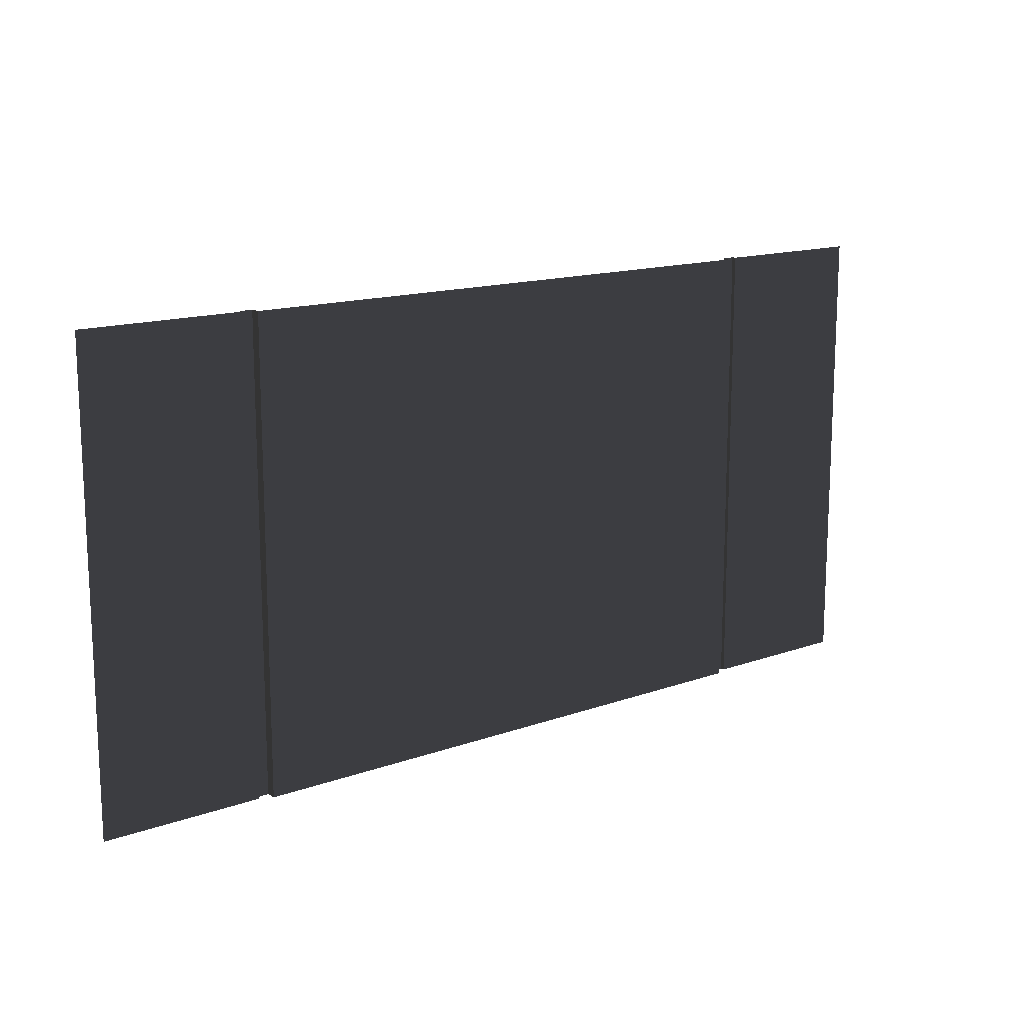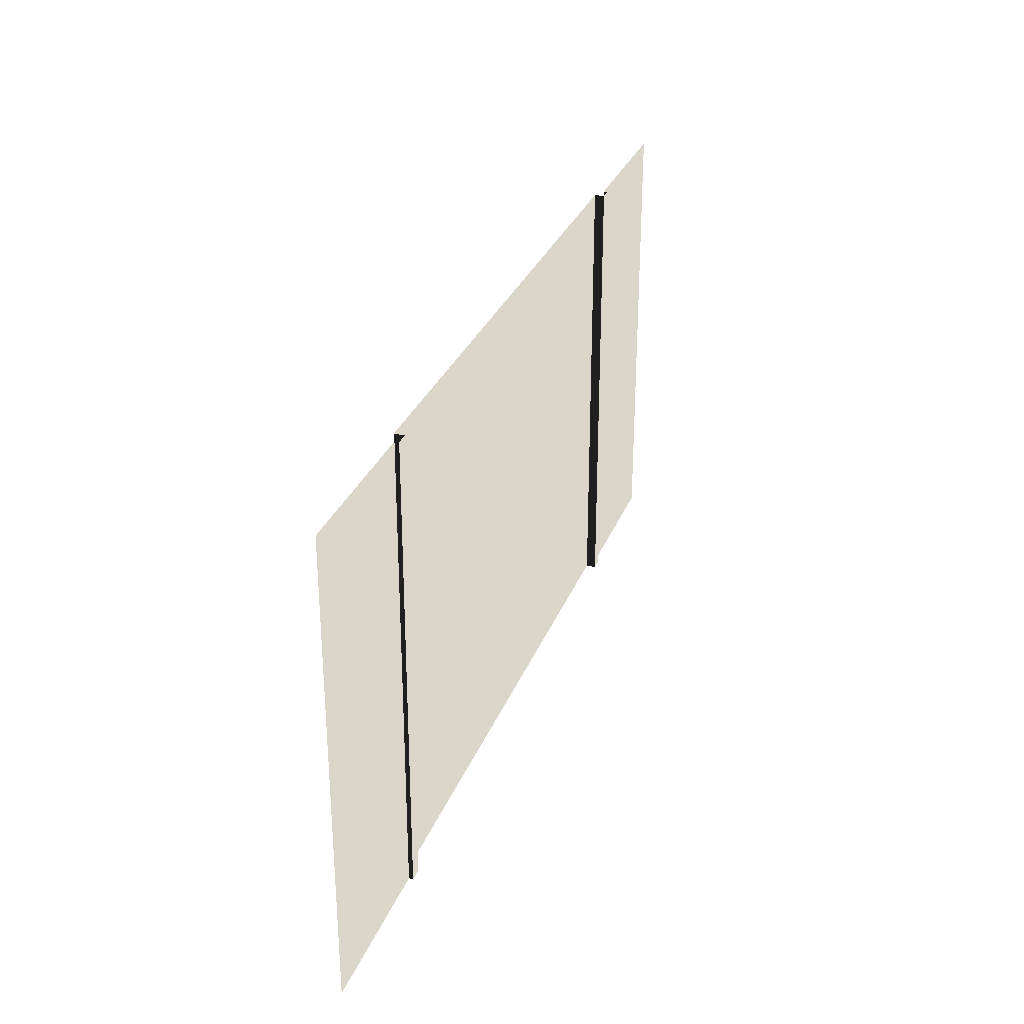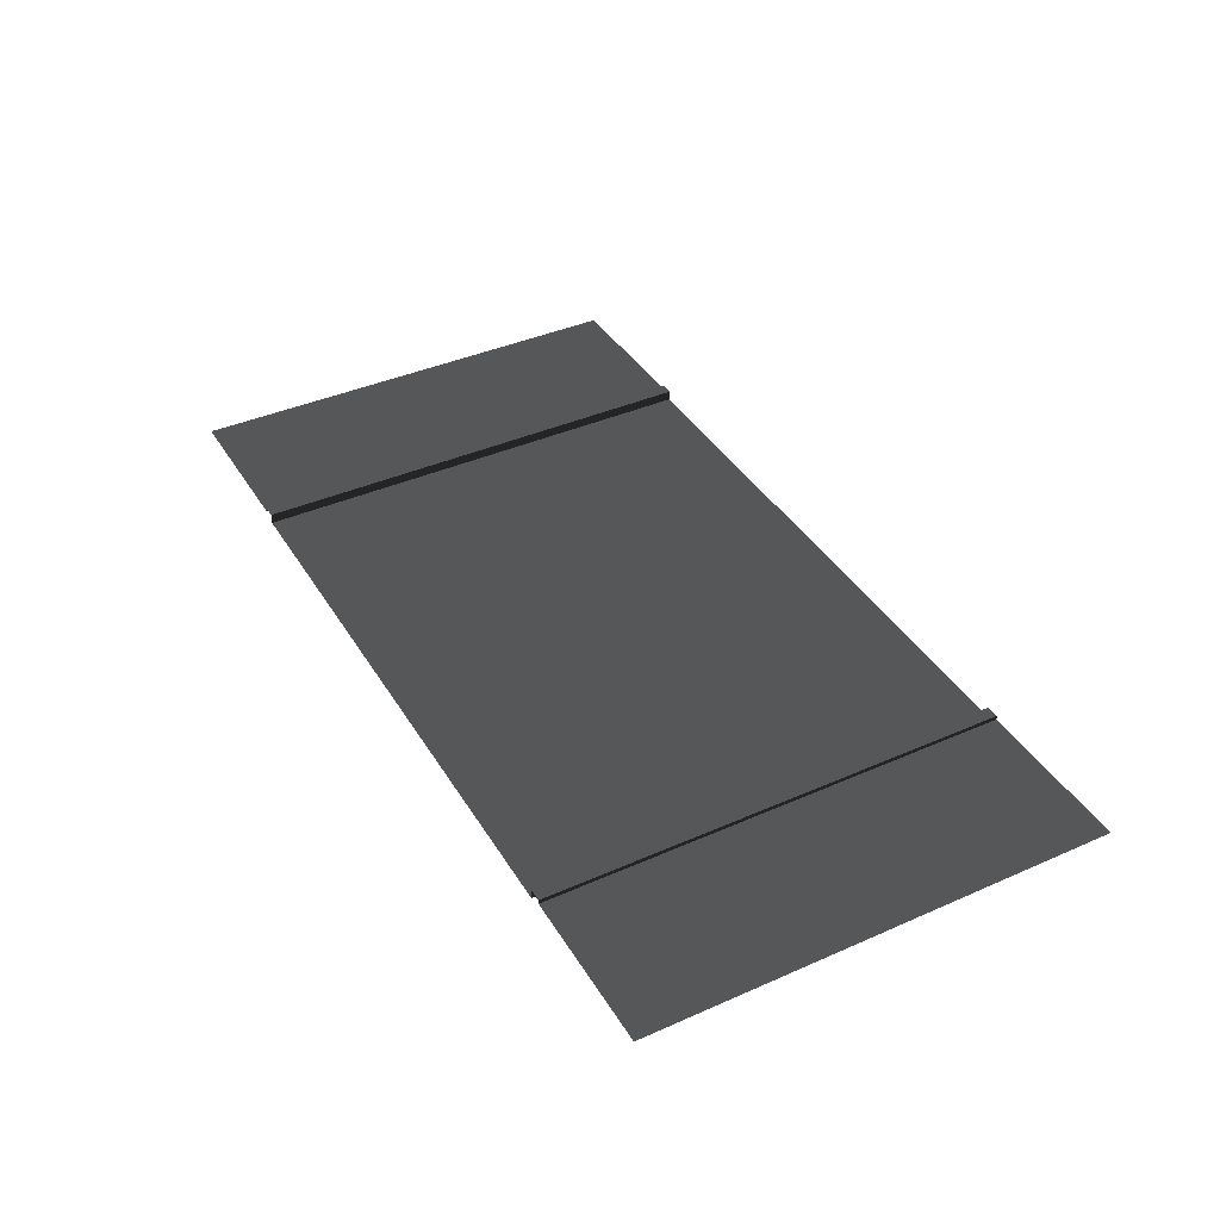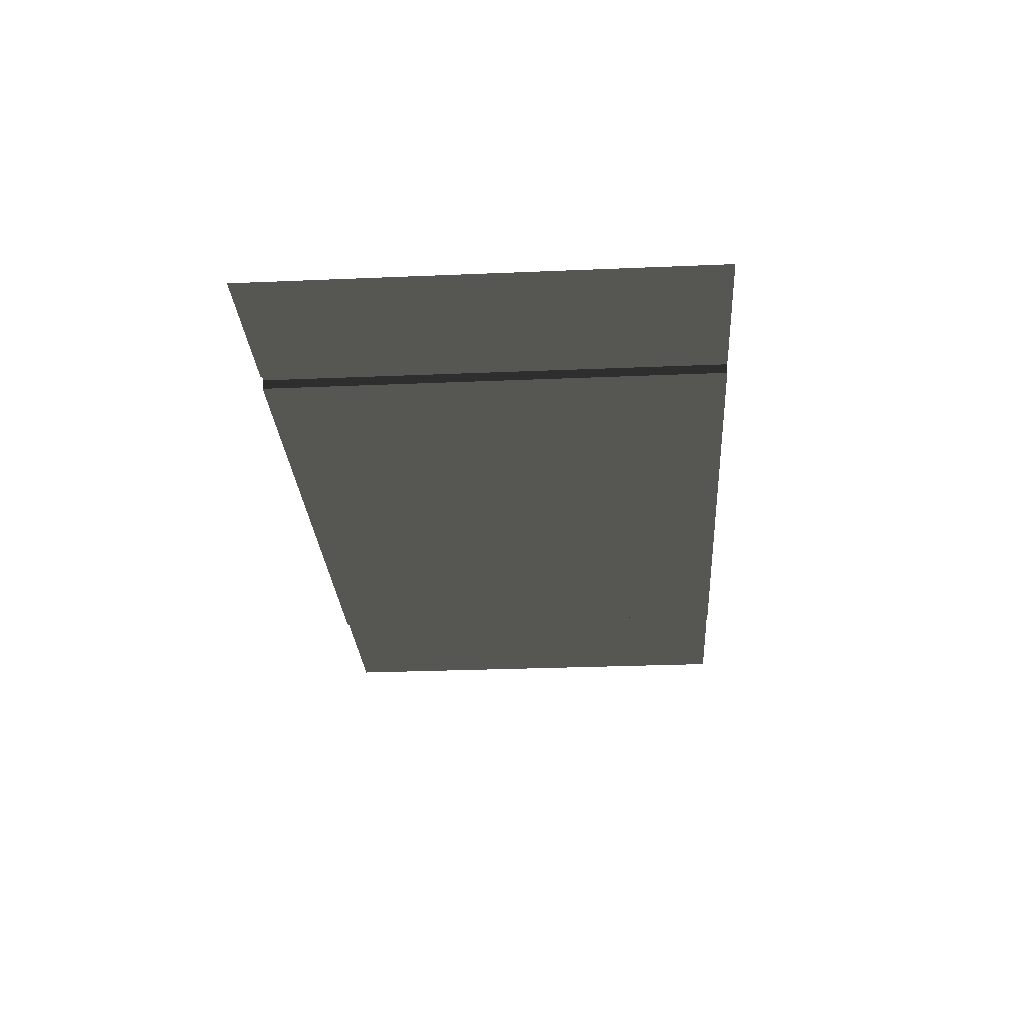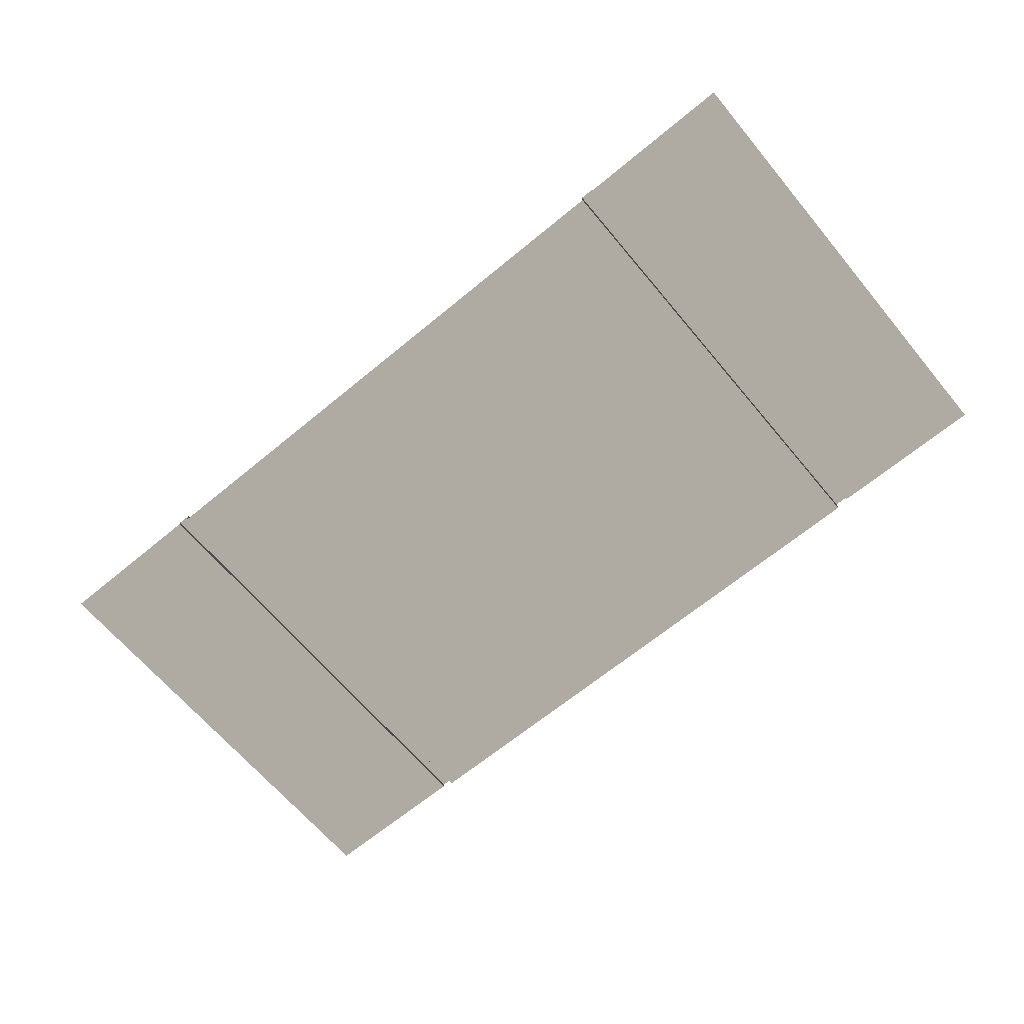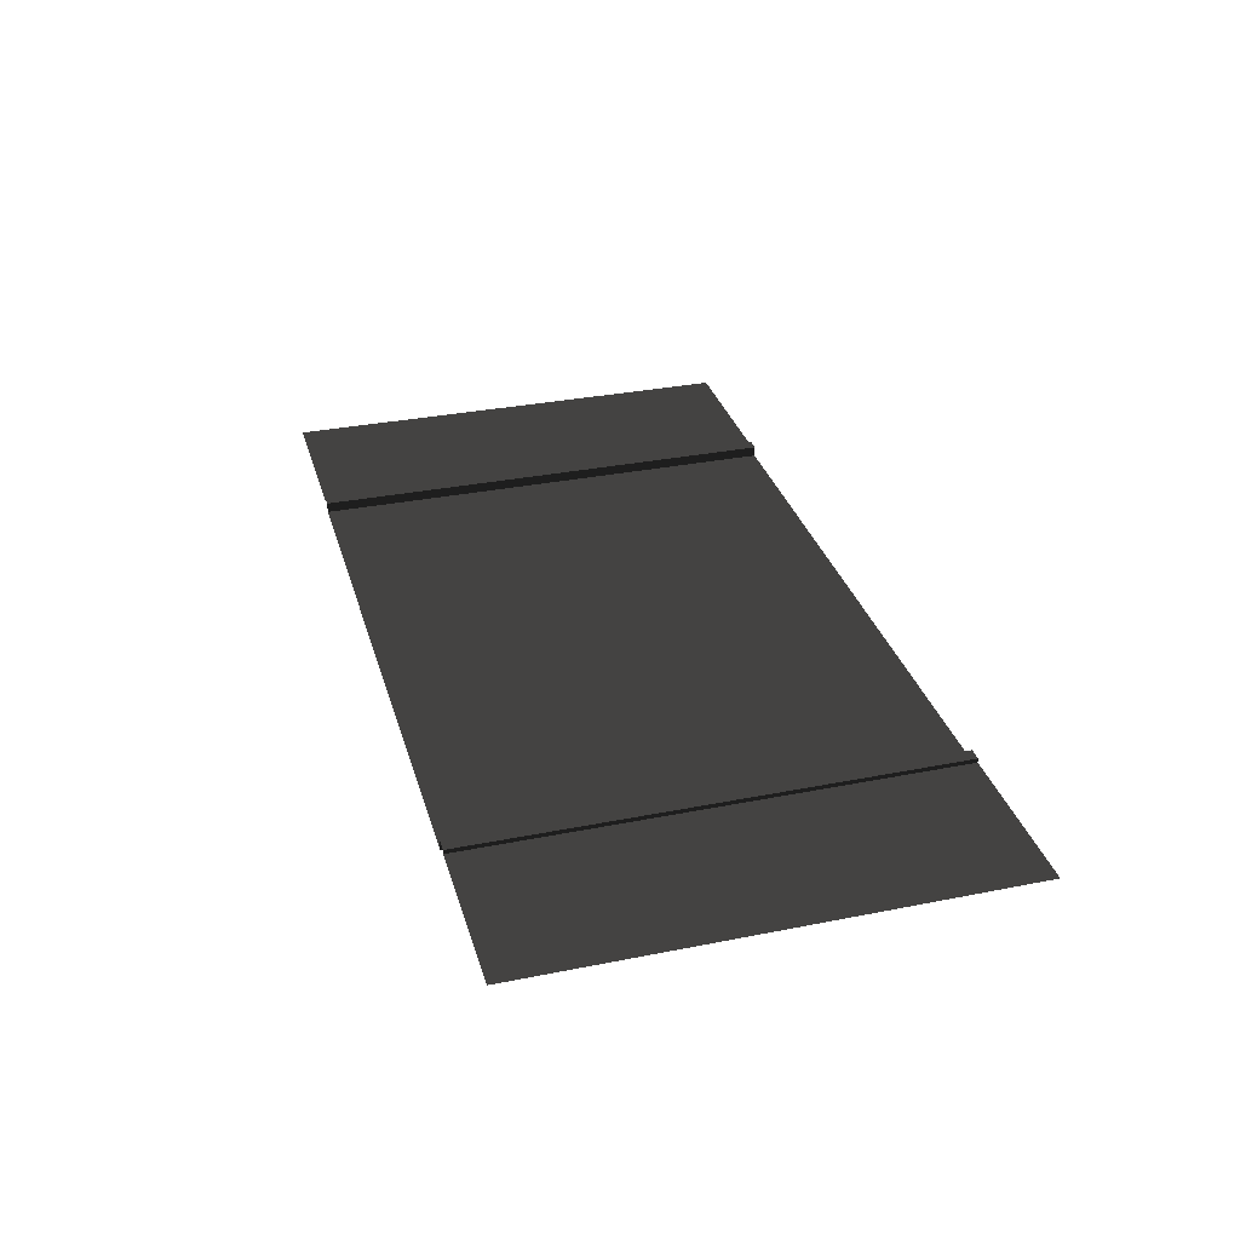
<metadata>
{"format":"obj","ext":"obj","renderer":"f3d","projection":"perspective","resolution":1024,"background":"white","views":[{"elev":14.6,"azim":142.1,"up":"+Y"},{"elev":29.9,"azim":-71.2,"up":"+Y"},{"elev":39.9,"azim":-118.6,"up":"+Z"},{"elev":-27.8,"azim":-86.3,"up":"+Z"},{"elev":-65.4,"azim":39.8,"up":"+Z"},{"elev":32.2,"azim":74.4,"up":"+Z"}]}
</metadata>
<code>
v -118.1 -8.263e-05 -3.937
v -315 -315 -3.937
v -315 -3.552e-05 -3.937
v -118.1 -315 -3.937
v -118.1 -315 2.829
v -109.4 -3.228e-05 2.829
v -109.4 -315 2.829
v -118.1 -7.272e-05 2.829
v -118.1 -315 -3.937
v -118.1 -7.272e-05 2.829
v -118.1 -315 2.829
v -118.1 -8.263e-05 -3.937
v -109.4 -3.642e-05 5.336e-11
v -109.4 -315 2.829
v -109.4 -3.228e-05 2.829
v -109.4 -315 6.945e-05
v -109.4 -315 6.945e-05
v 1.25e-11 -3.755e-05 5.5e-11
v 2.975e-05 -315 7.883e-05
v -109.4 -3.642e-05 5.336e-11
v -511.8 -315 -3.937
v -315 -3.552e-05 -3.937
v -315 -315 -3.937
v -511.8 -0.0009646 -3.937
v -511.8 -0.0005792 2.829
v -520.5 -315 2.829
v -520.5 -0.0005821 2.829
v -511.8 -315 2.829
v -511.8 -0.0009646 -3.937
v -511.8 -315 2.829
v -511.8 -0.0005792 2.829
v -511.8 -315 -3.937
v -520.5 -315 2.721e-05
v -520.5 -0.0005821 2.829
v -520.5 -315 2.829
v -520.5 -0.0005863 3.755e-05
v -520.5 -0.0005863 3.755e-05
v -629.9 -315 2.721e-05
v -629.9 -0.0005476 4.693e-05
v -520.5 -315 2.721e-05
g Road_FullRoad_(12)_7779_22
f 1 3 2
f 2 4 1
f 5 7 6
f 6 8 5
f 9 11 10
f 10 12 9
f 13 15 14
f 14 16 13
f 17 19 18
f 18 20 17
f 21 23 22
f 22 24 21
f 25 27 26
f 26 28 25
f 29 31 30
f 30 32 29
f 33 35 34
f 34 36 33
f 37 39 38
f 38 40 37

</code>
